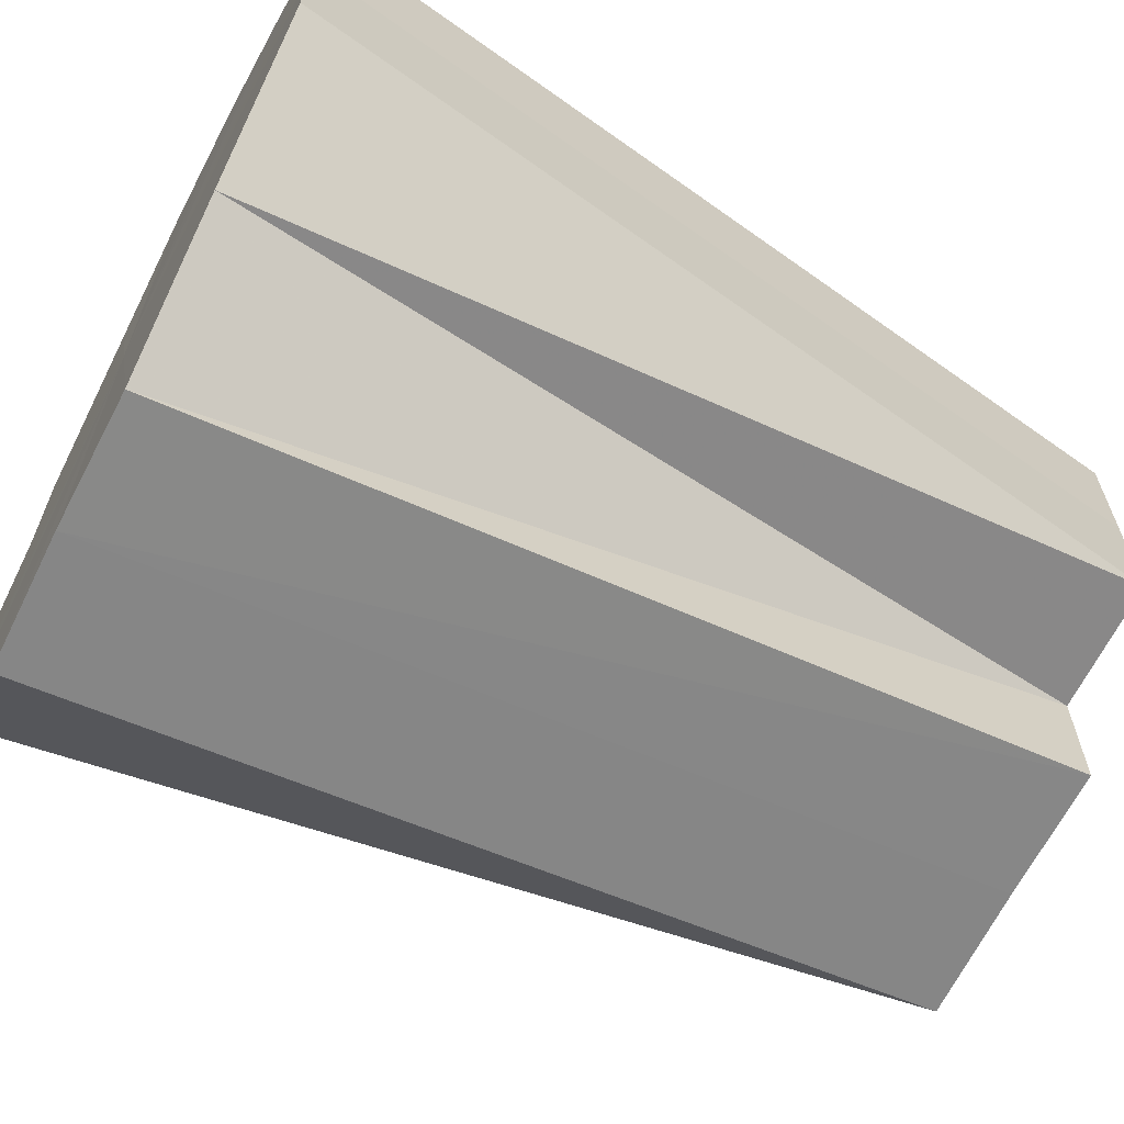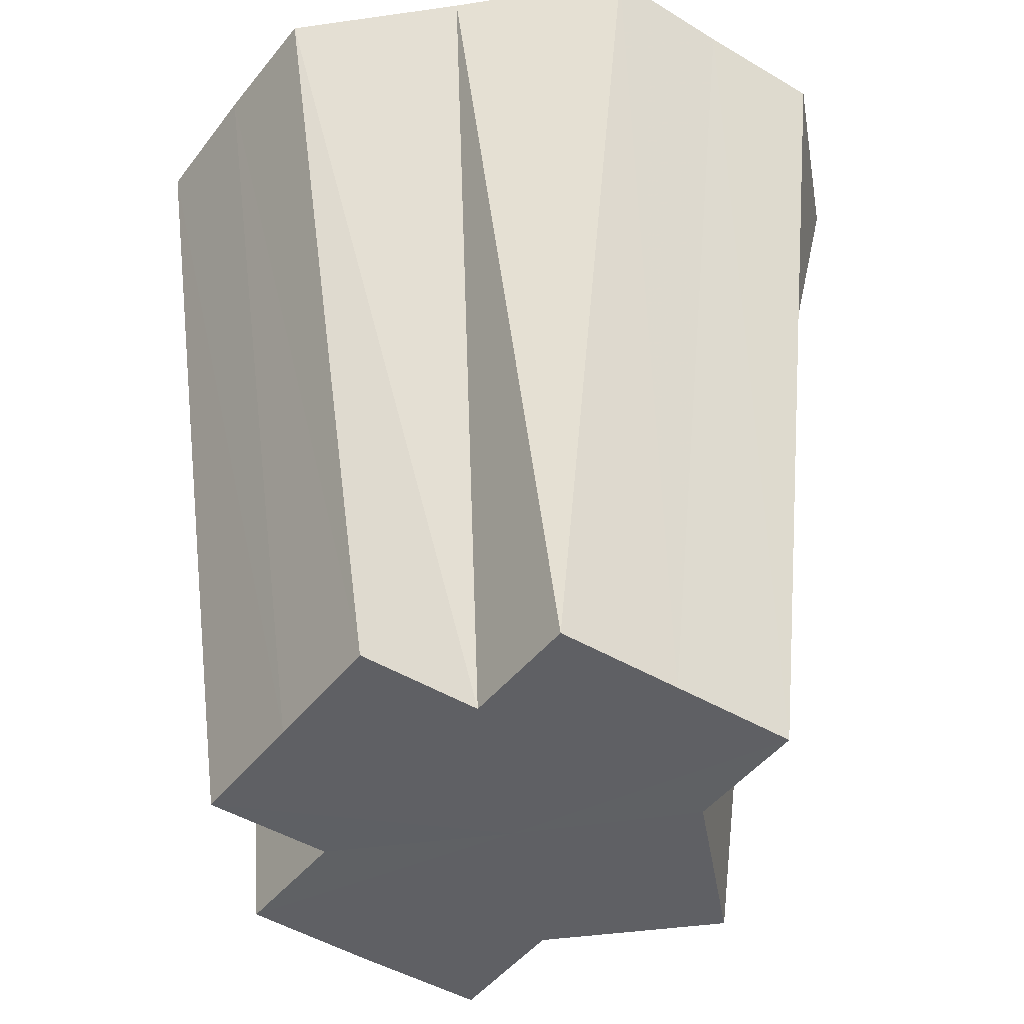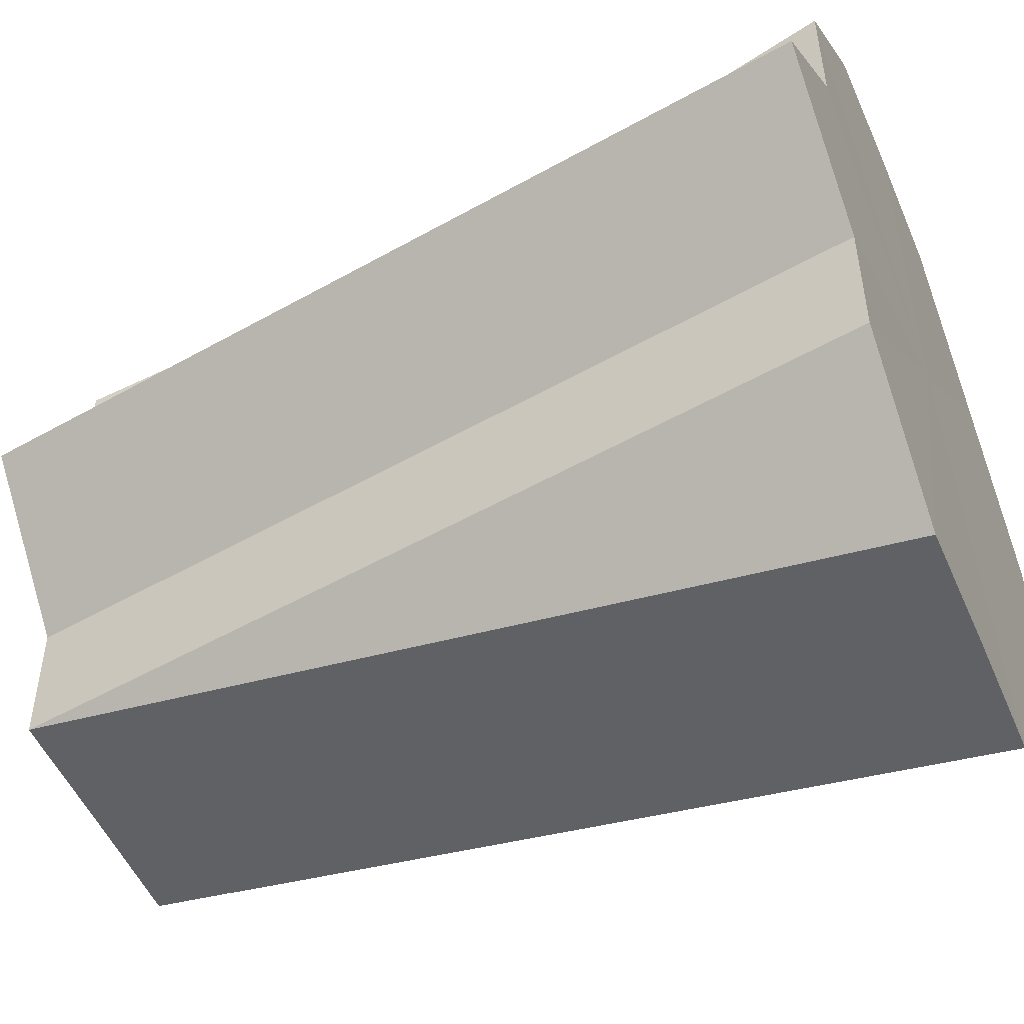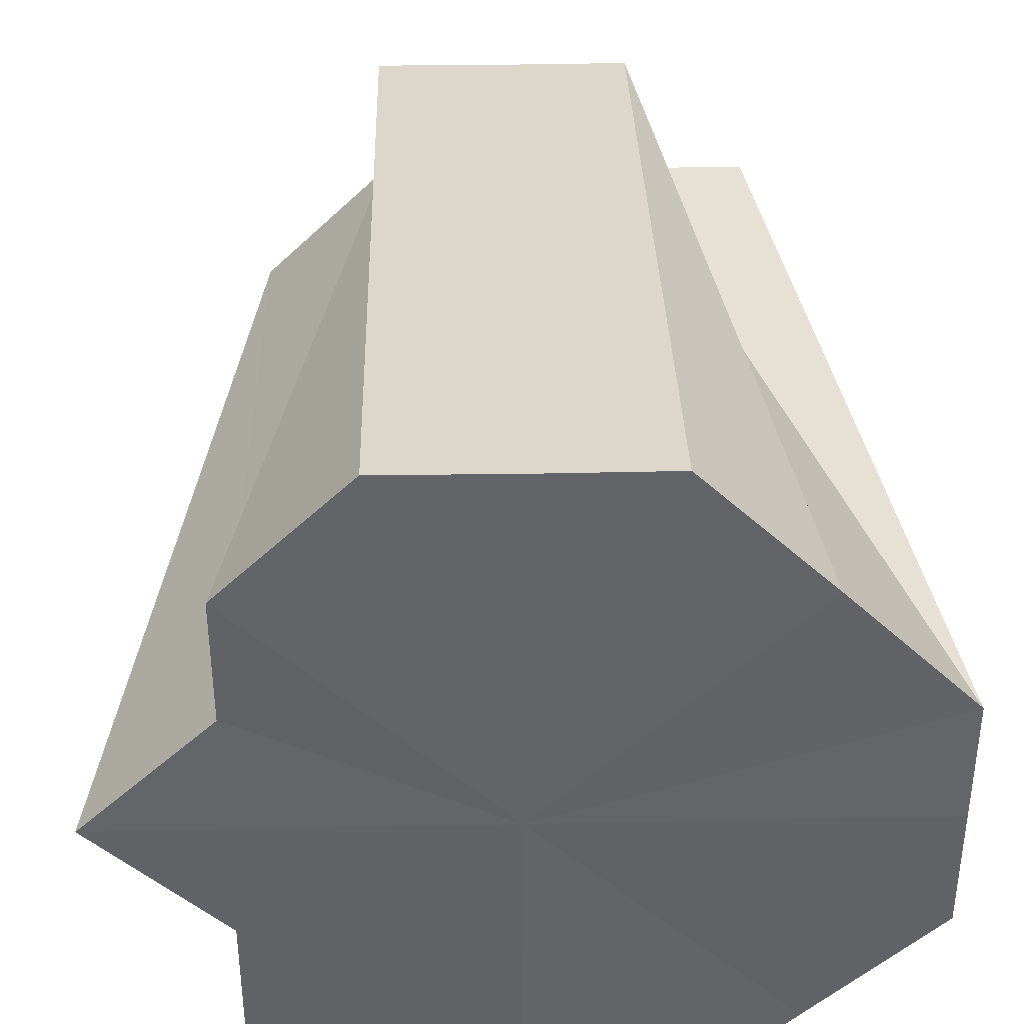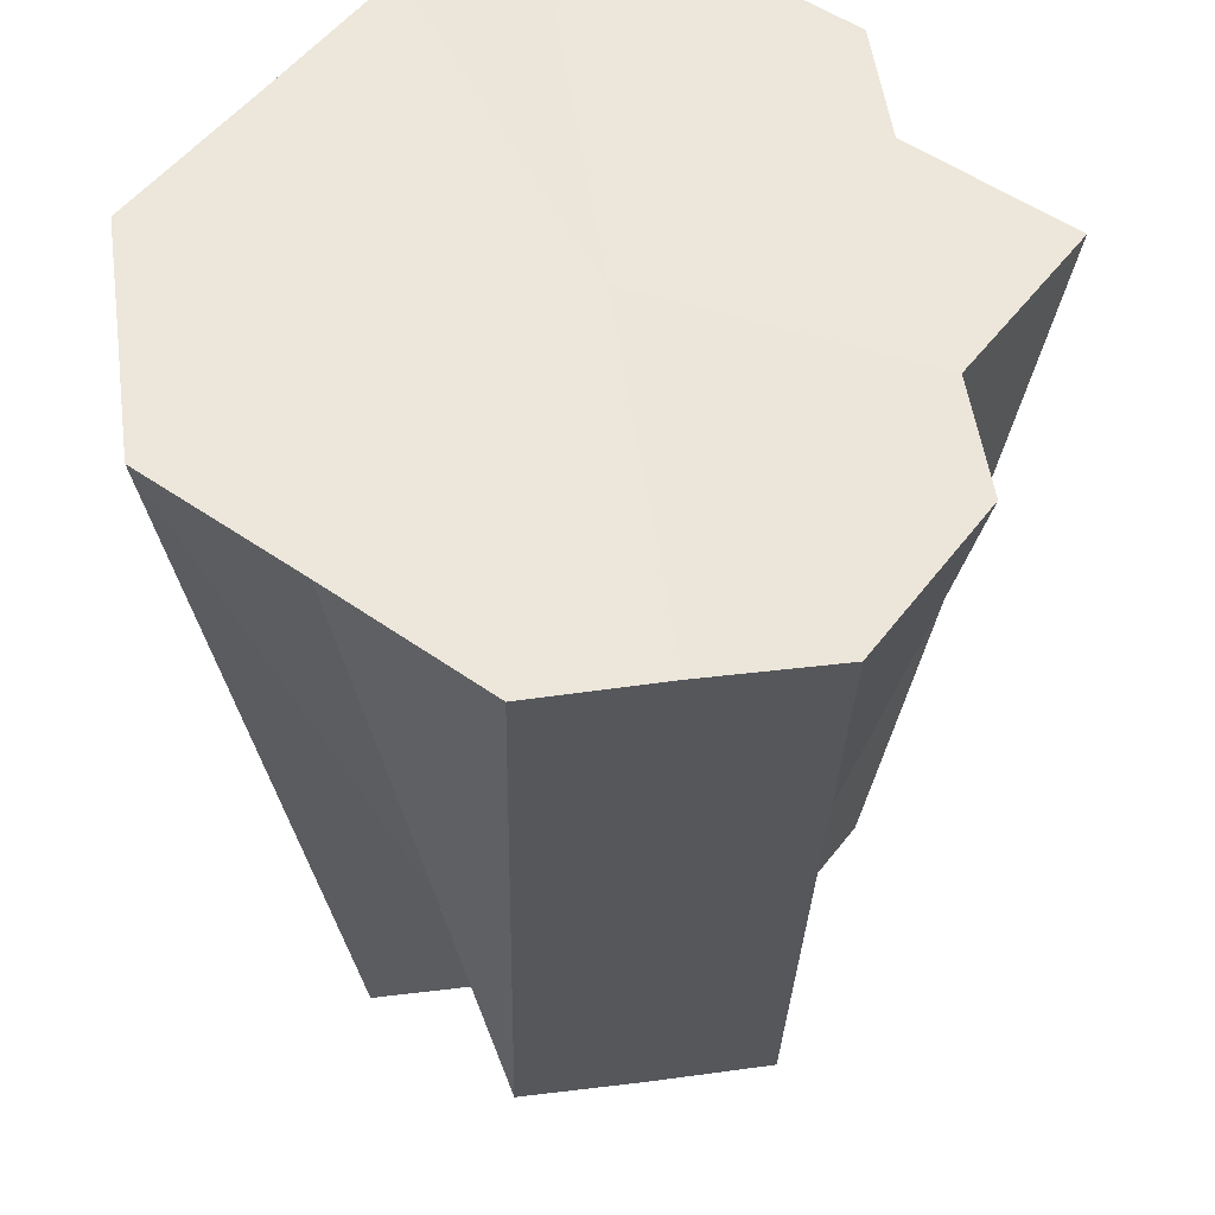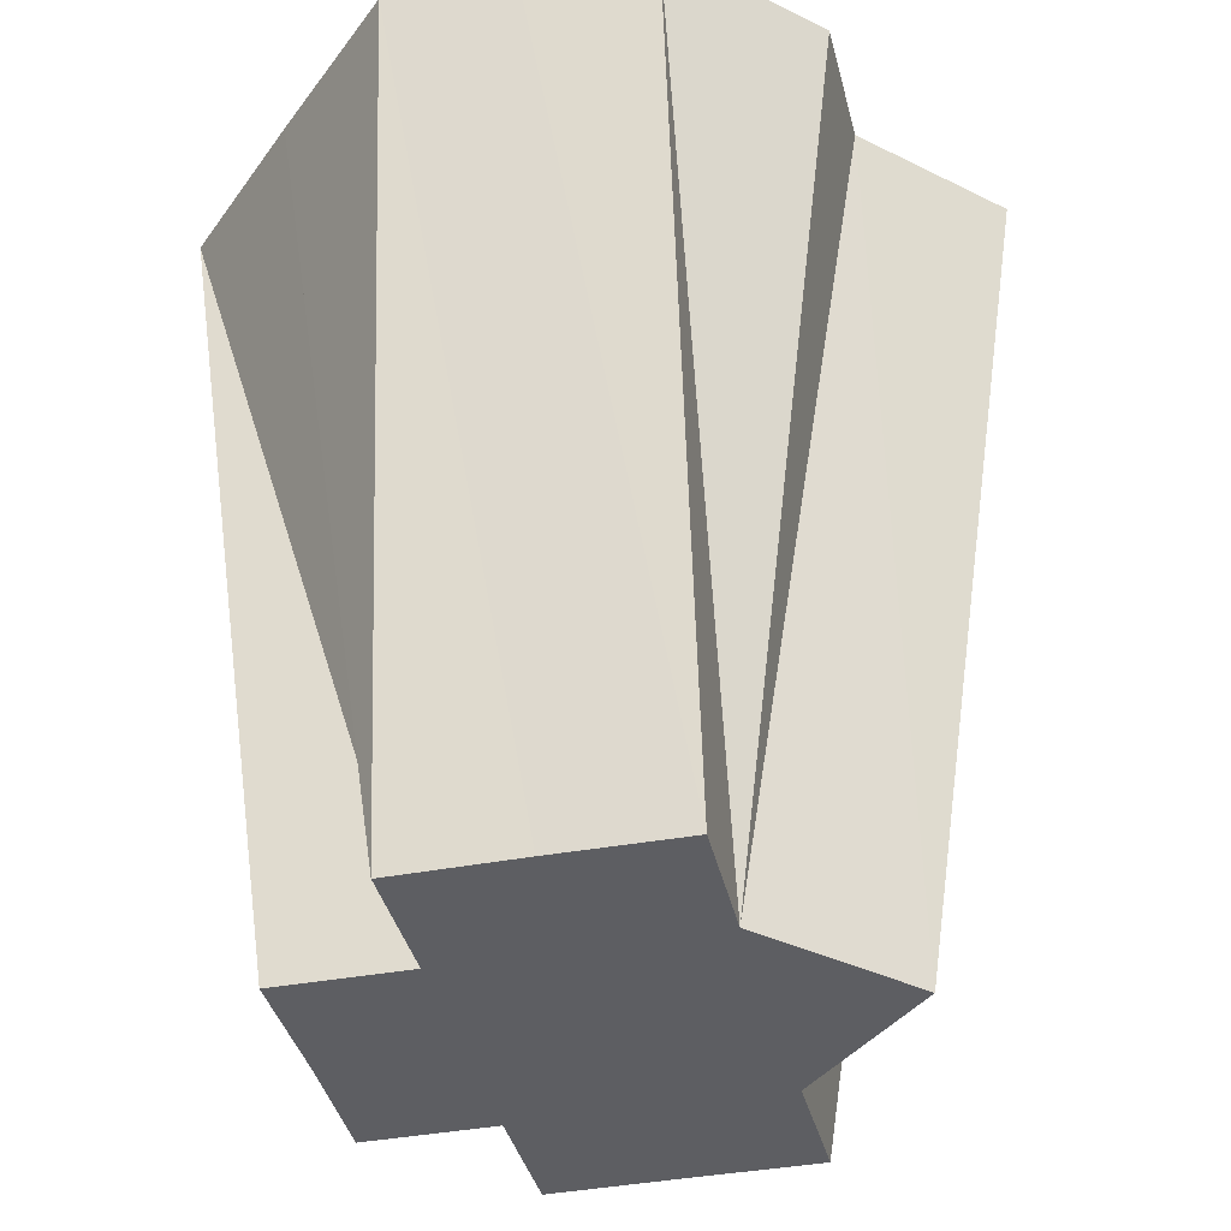
<metadata>
{"format":"obj","ext":"obj","renderer":"f3d","projection":"perspective","resolution":1024,"background":"white","views":[{"elev":-66.0,"azim":62.9,"up":"+Y"},{"elev":-44.7,"azim":144.7,"up":"+Z"},{"elev":-51.5,"azim":-67.0,"up":"+Y"},{"elev":39.0,"azim":-1.4,"up":"+Y"},{"elev":53.5,"azim":172.0,"up":"+Z"},{"elev":-38.5,"azim":-166.8,"up":"+Z"}]}
</metadata>
<code>
o 27801
v 2240 1881 15.16
v 2240 1881 15.16
v 2240 1881 15.22
v 2240 1881 15.22
v 2240 1881 15.22
v 2240 1881 15.16
v 2240 1881 15.22
v 2240 1881 15.16
v 2240 1881 15.22
v 2240 1881 15.16
v 2240 1881 15.22
v 2240 1881 15.16
v 2240 1881 15.22
v 2240 1881 15.16
v 2240 1881 15.22
v 2240 1881 15.16
v 2240 1881 15.22
v 2240 1881 15.16
v 2240 1881 15.16
v 2240 1881 15.22
v 2240 1881 15.16
v 2240 1881 15.22
v 2240 1881 15.16
v 2240 1881 15.22
v 2240 1881 15.16
v 2240 1881 15.22
v 2240 1881 15.22
v 2240 1881 15.22
v 2240 1881 15.16
v 2240 1881 15.22
v 2240 1881 15.16
v 2240 1881 15.22
v 2240 1881 15.16
v 2240 1881 15.22
v 2240 1881 15.16
v 2240 1881 15.16
v 2240 1881 15.22
v 2240 1881 15.16
v 2240 1881 15.22
v 2240 1881 15.22
v 2240 1881 15.22
v 2240 1881 15.16
v 2240 1881 15.22
v 2240 1881 15.22
v 2240 1881 15.16
v 2240 1881 15.16
v 2240 1881 15.22
v 2240 1881 15.16
v 2240 1881 15.22
v 2240 1881 15.16
v 2240 1881 15.22
v 2240 1881 15.16
v 2240 1881 15.22
v 2240 1881 15.22
v 2240 1881 15.22
v 2240 1881 15.16
v 2240 1881 15.22
v 2240 1881 15.16
v 2240 1881 15.22
v 2240 1881 15.16
v 2240 1881 15.22
v 2240 1881 15.22
v 2240 1881 15.16
v 2240 1881 15.16
v 2240 1881 15.16
v 2240 1881 15.16
v 2240 1881 15.16
v 2240 1881 15.16
v 2240 1881 15.16
v 2240 1881 15.16
v 2240 1881 15.16
v 2240 1881 15.16
v 2240 1881 15.16
v 2240 1881 15.16
v 2240 1881 15.16
v 2240 1881 15.16
v 2240 1881 15.16
v 2240 1881 15.22
v 2240 1881 15.22
v 2240 1881 15.22
v 2240 1881 15.22
v 2240 1881 15.22
v 2240 1881 15.22
v 2240 1881 15.22
v 2240 1881 15.22
v 2240 1881 15.22
v 2240 1881 15.22
v 2240 1881 15.22
v 2240 1881 15.22
v 2240 1881 15.22
v 2240 1881 15.22
v 2240 1881 15.22
v 2240 1881 15.22
v 2240 1881 15.22
f 1 2 3
f 2 4 5
f 6 1 7
f 8 6 9
f 10 8 11
f 12 5 13
f 14 13 15
f 16 15 17
f 18 19 20
f 19 21 22
f 21 23 24
f 23 25 26
f 25 27 28
f 29 28 30
f 31 30 32
f 33 32 34
f 35 36 37
f 36 38 39
f 38 40 41
f 42 41 43
f 42 43 44
f 45 46 47
f 46 48 49
f 48 50 51
f 50 52 53
f 52 54 55
f 56 55 57
f 58 57 59
f 60 59 61
f 60 61 62
f 63 64 65
f 65 64 66
f 67 64 63
f 66 64 68
f 69 64 67
f 68 64 70
f 71 64 69
f 70 64 72
f 73 64 71
f 72 64 74
f 75 64 73
f 74 64 76
f 77 64 75
f 76 64 77
f 78 79 80
f 79 81 80
f 82 78 80
f 81 83 80
f 84 82 80
f 83 85 80
f 86 84 80
f 85 87 80
f 88 86 80
f 87 89 80
f 90 88 80
f 89 91 80
f 92 90 80
f 91 93 80
f 94 92 80
f 93 94 80

</code>
